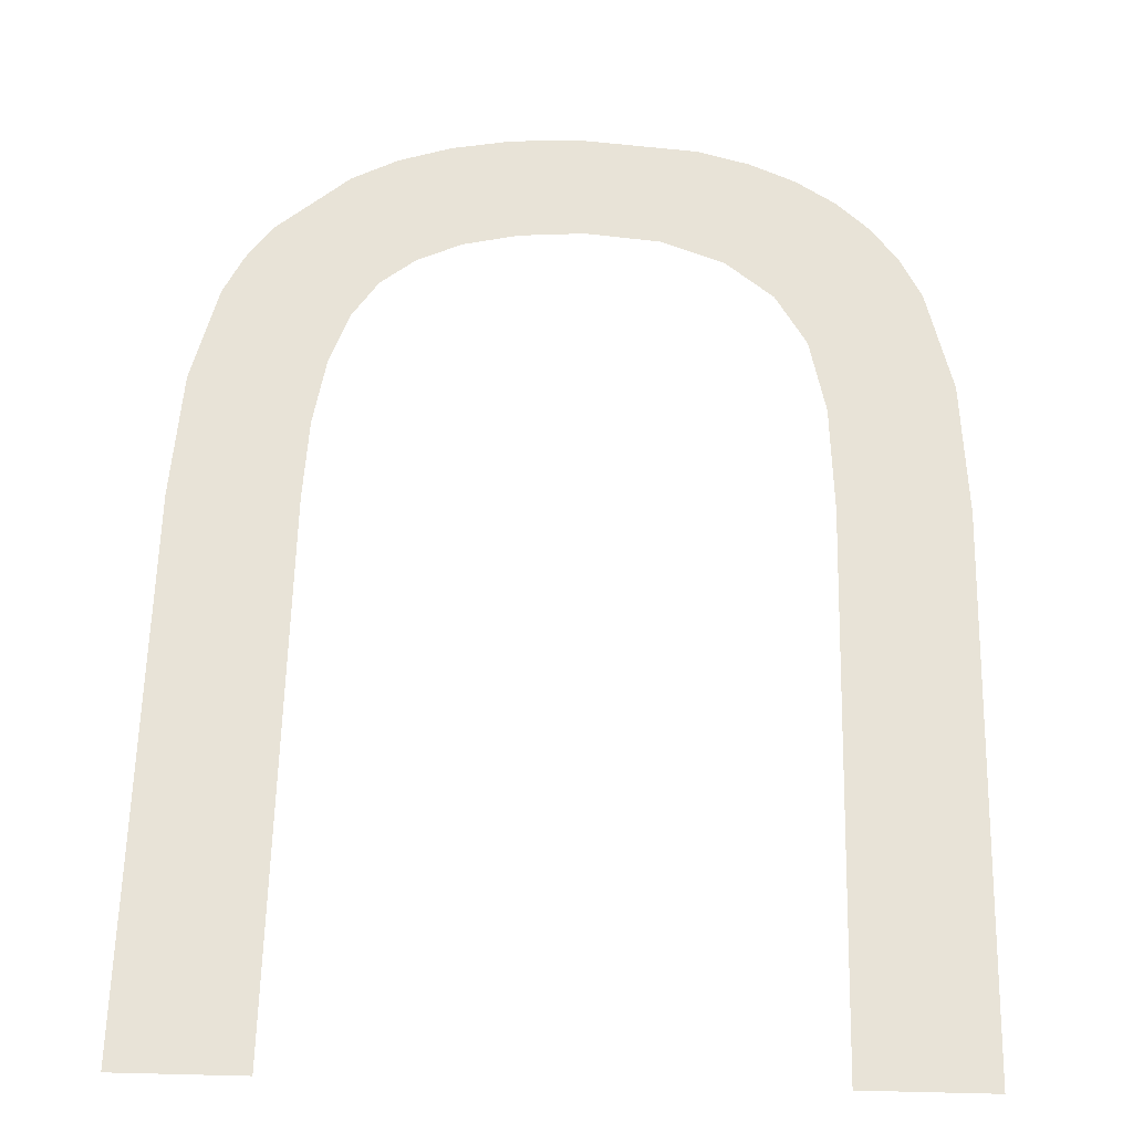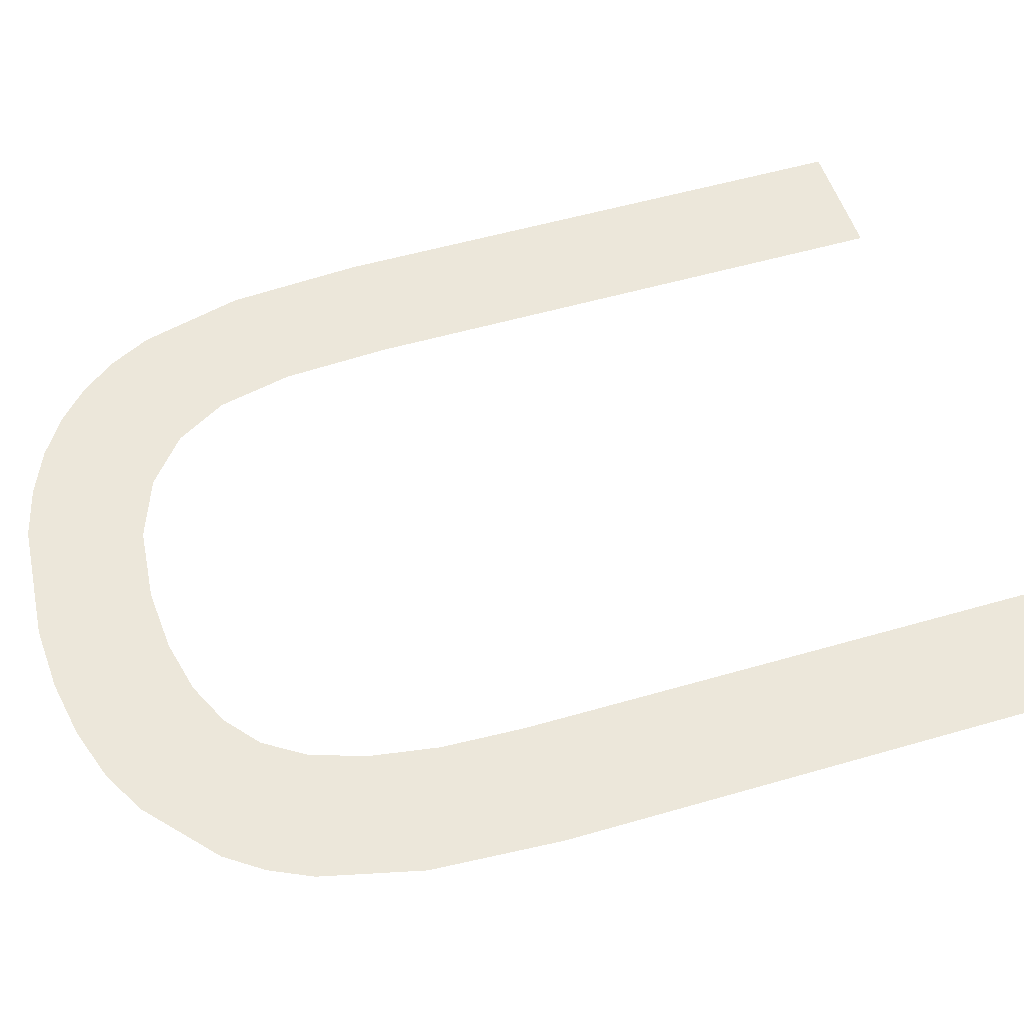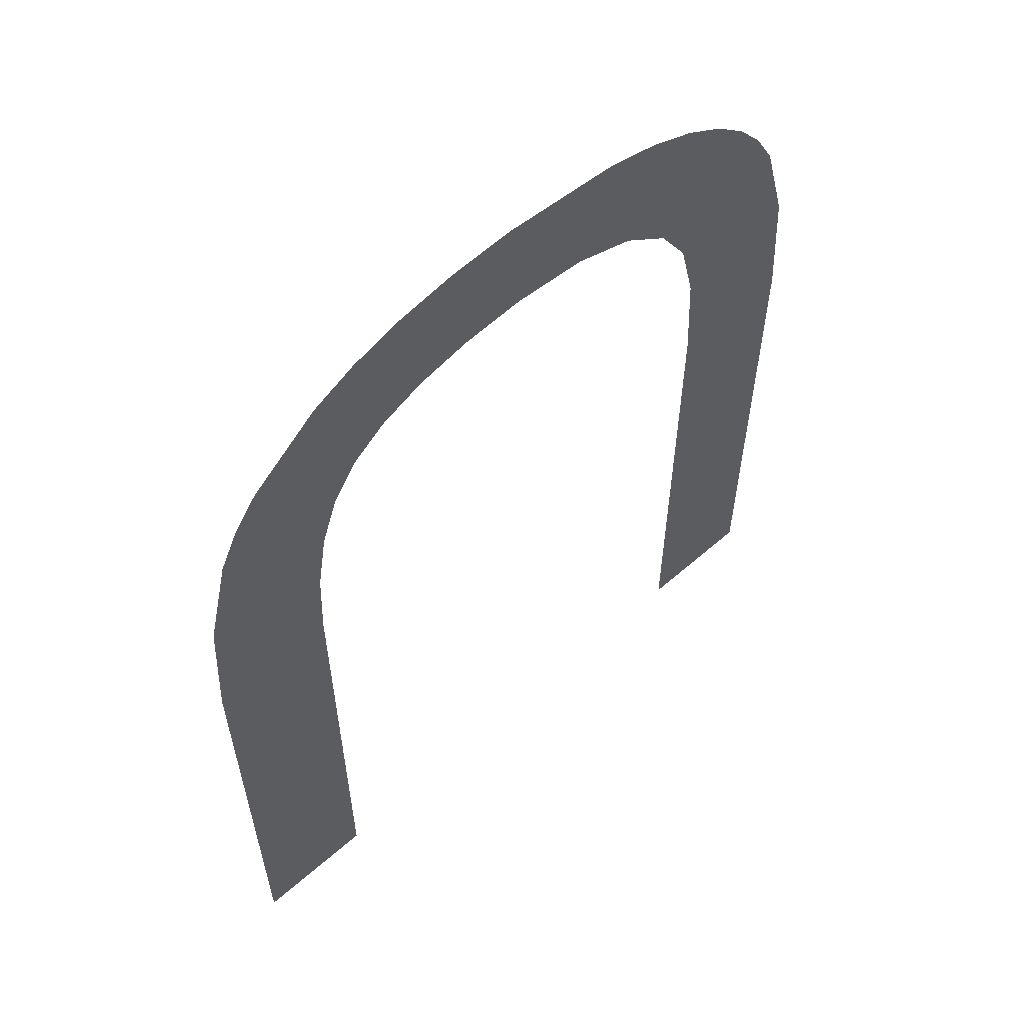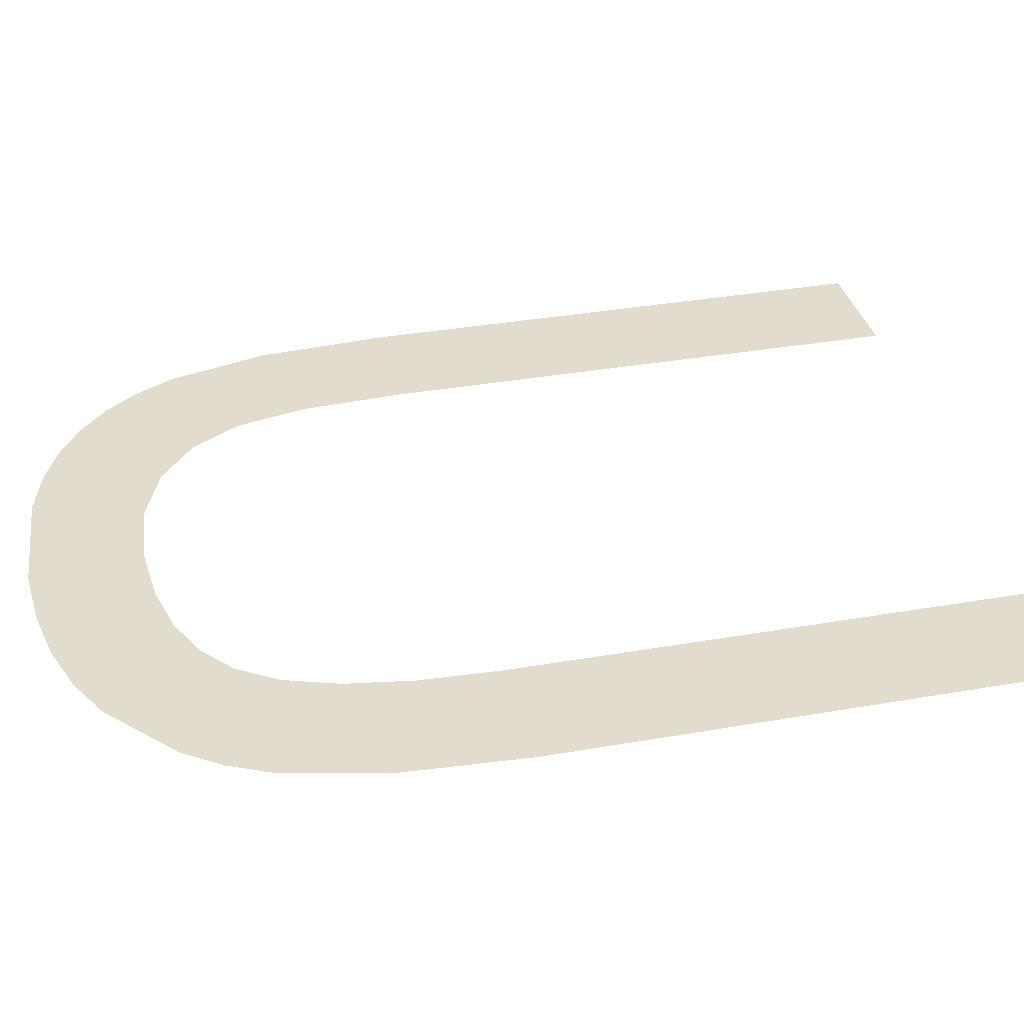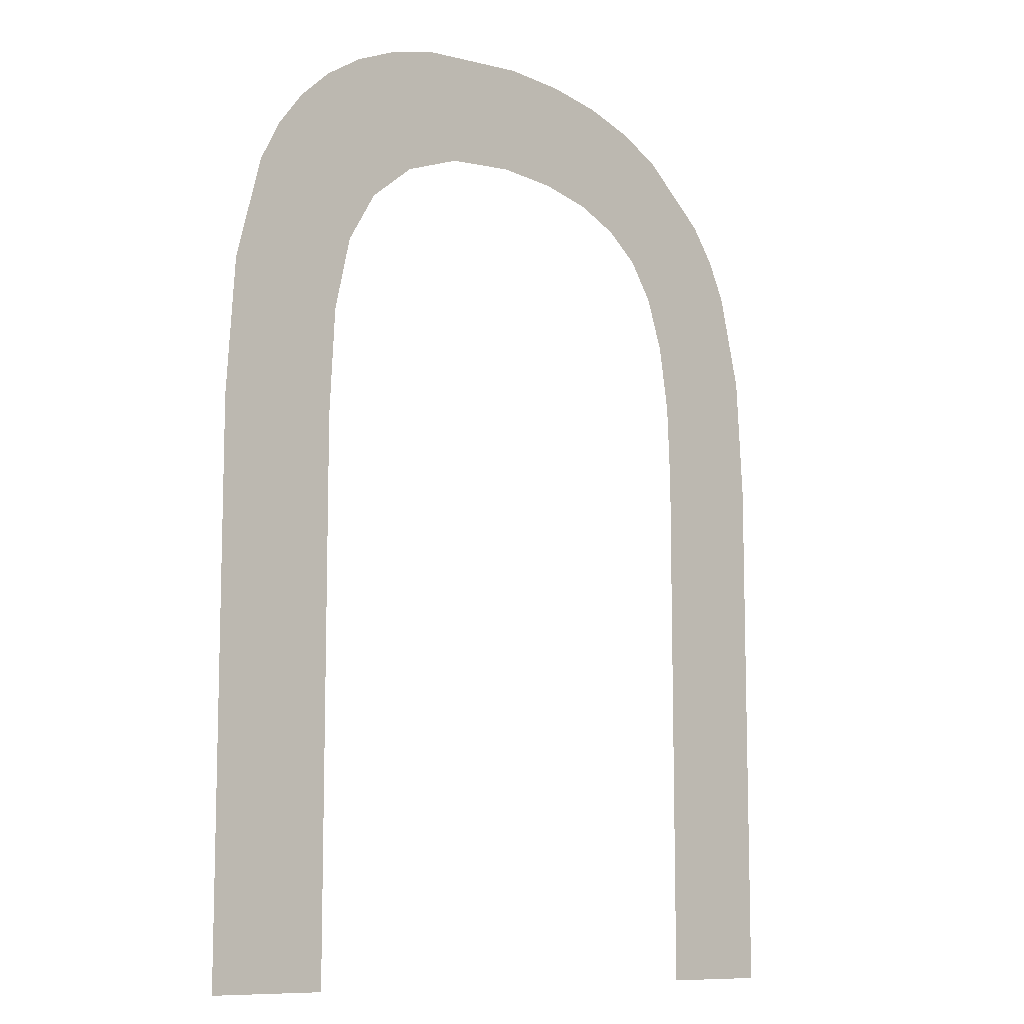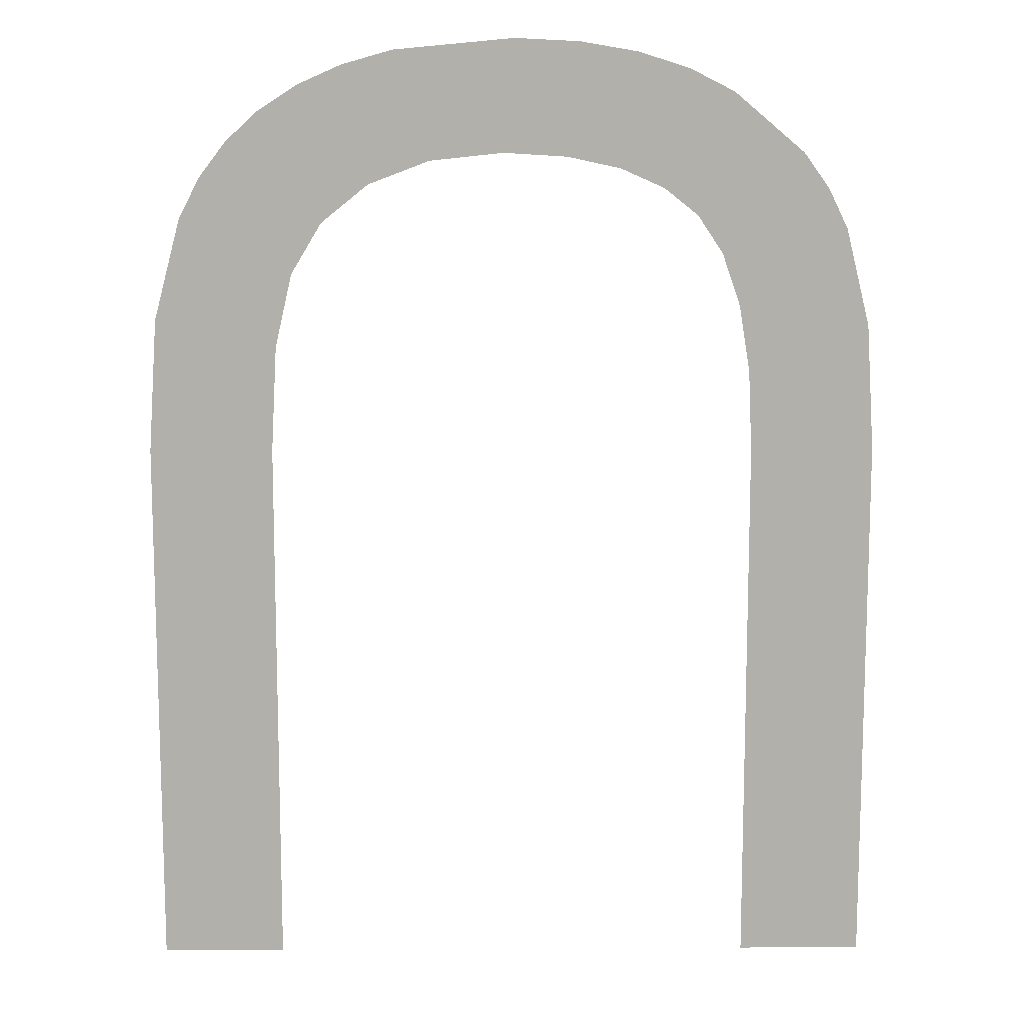
<metadata>
{"format":"obj","ext":"obj","renderer":"f3d","projection":"perspective","resolution":1024,"background":"white","views":[{"elev":62.1,"azim":-178.6,"up":"+Y"},{"elev":52.9,"azim":72.6,"up":"+Y"},{"elev":60.0,"azim":138.2,"up":"+Z"},{"elev":34.6,"azim":76.7,"up":"+Y"},{"elev":-9.9,"azim":-44.3,"up":"+Z"},{"elev":11.6,"azim":-0.7,"up":"+Z"}]}
</metadata>
<code>
o #ID1633
v -0.1088 0.01049 0.01368
v -0.1099 0.01049 0.01858
v -0.1099 0.01049 0.01368
v -0.1095 0.01049 0.0213
v -0.1093 0.01049 0.02097
v -0.1091 0.01049 0.02061
v -0.1089 0.01049 0.01973
v -0.1088 0.01049 0.01858
v -0.1144 0.01049 0.01368
v -0.1155 0.01049 0.01858
v -0.1155 0.01049 0.01368
v -0.1154 0.01049 0.01979
v -0.1152 0.01049 0.02071
v -0.115 0.01049 0.02108
v -0.1147 0.01049 0.0214
v -0.1144 0.01049 0.02167
v -0.1144 0.01049 0.01858
v -0.1143 0.01049 0.01954
v -0.1141 0.01049 0.0219
v -0.1142 0.01049 0.02021
v -0.1139 0.01049 0.02067
v -0.1137 0.01049 0.02208
v -0.1134 0.01049 0.02101
v -0.1132 0.01049 0.02221
v -0.1129 0.01049 0.02123
v -0.1121 0.01049 0.02231
v -0.1122 0.01049 0.0213
v -0.1116 0.01049 0.02126
v -0.1115 0.01049 0.02228
v -0.1112 0.01049 0.02116
v -0.111 0.01049 0.02219
v -0.1108 0.01049 0.02098
v -0.1105 0.01049 0.02204
v -0.1105 0.01049 0.02074
v -0.1101 0.01049 0.02184
v -0.1102 0.01049 0.02039
v -0.1101 0.01049 0.01991
v -0.11 0.01049 0.01931
v -0.1099 0.01049 0.01858
v -0.11 0.01049 0.01931
v -0.1095 0.01049 0.0213
v -0.1101 0.01049 0.01991
v -0.1101 0.01049 0.02184
v -0.1102 0.01049 0.02039
v -0.1105 0.01049 0.02074
v -0.1105 0.01049 0.02204
v -0.1108 0.01049 0.02098
v -0.111 0.01049 0.02219
v -0.1112 0.01049 0.02116
v -0.1115 0.01049 0.02228
v -0.1116 0.01049 0.02126
v -0.1121 0.01049 0.02231
v -0.1122 0.01049 0.0213
v -0.1129 0.01049 0.02123
v -0.1132 0.01049 0.02221
v -0.1134 0.01049 0.02101
v -0.1137 0.01049 0.02208
v -0.1139 0.01049 0.02067
v -0.1141 0.01049 0.0219
v -0.1142 0.01049 0.02021
v -0.1143 0.01049 0.01954
v -0.1144 0.01049 0.02167
v -0.1144 0.01049 0.01858
v -0.1144 0.01049 0.01368
v -0.1147 0.01049 0.0214
v -0.115 0.01049 0.02108
v -0.1152 0.01049 0.02071
v -0.1154 0.01049 0.01979
v -0.1155 0.01049 0.01858
v -0.1155 0.01049 0.01368
v -0.1088 0.01049 0.01858
v -0.1088 0.01049 0.01368
v -0.1089 0.01049 0.01973
v -0.1091 0.01049 0.02061
v -0.1093 0.01049 0.02097
v -0.1099 0.01049 0.01368
f 1 2 3
f 2 1 4
f 4 1 5
f 5 1 6
f 6 1 7
f 7 1 8
f 9 10 11
f 10 9 12
f 12 9 13
f 13 9 14
f 14 9 15
f 15 9 16
f 16 9 17
f 16 17 18
f 16 18 19
f 19 18 20
f 19 20 21
f 19 21 22
f 22 21 23
f 22 23 24
f 24 23 25
f 24 25 26
f 26 25 27
f 26 27 28
f 26 28 29
f 29 28 30
f 29 30 31
f 31 30 32
f 31 32 33
f 33 32 34
f 33 34 35
f 35 34 36
f 35 36 37
f 35 37 4
f 4 37 38
f 4 38 2
f 39 40 41
f 40 42 41
f 41 42 43
f 42 44 43
f 44 45 43
f 43 45 46
f 45 47 46
f 46 47 48
f 47 49 48
f 48 49 50
f 49 51 50
f 50 51 52
f 51 53 52
f 53 54 52
f 52 54 55
f 54 56 55
f 55 56 57
f 56 58 57
f 57 58 59
f 58 60 59
f 60 61 59
f 59 61 62
f 61 63 62
f 63 64 62
f 62 64 65
f 65 64 66
f 66 64 67
f 67 64 68
f 68 64 69
f 70 69 64
f 71 72 73
f 73 72 74
f 74 72 75
f 75 72 41
f 41 72 39
f 76 39 72

</code>
